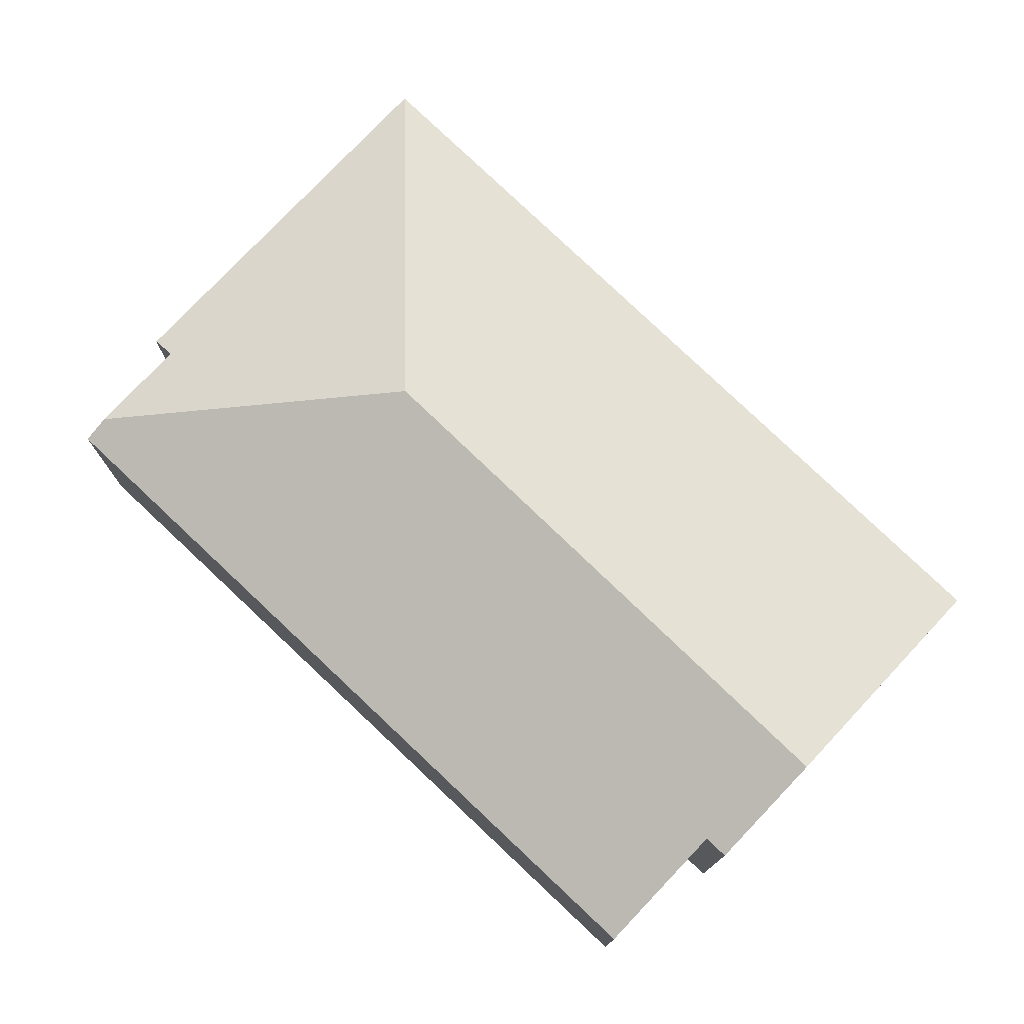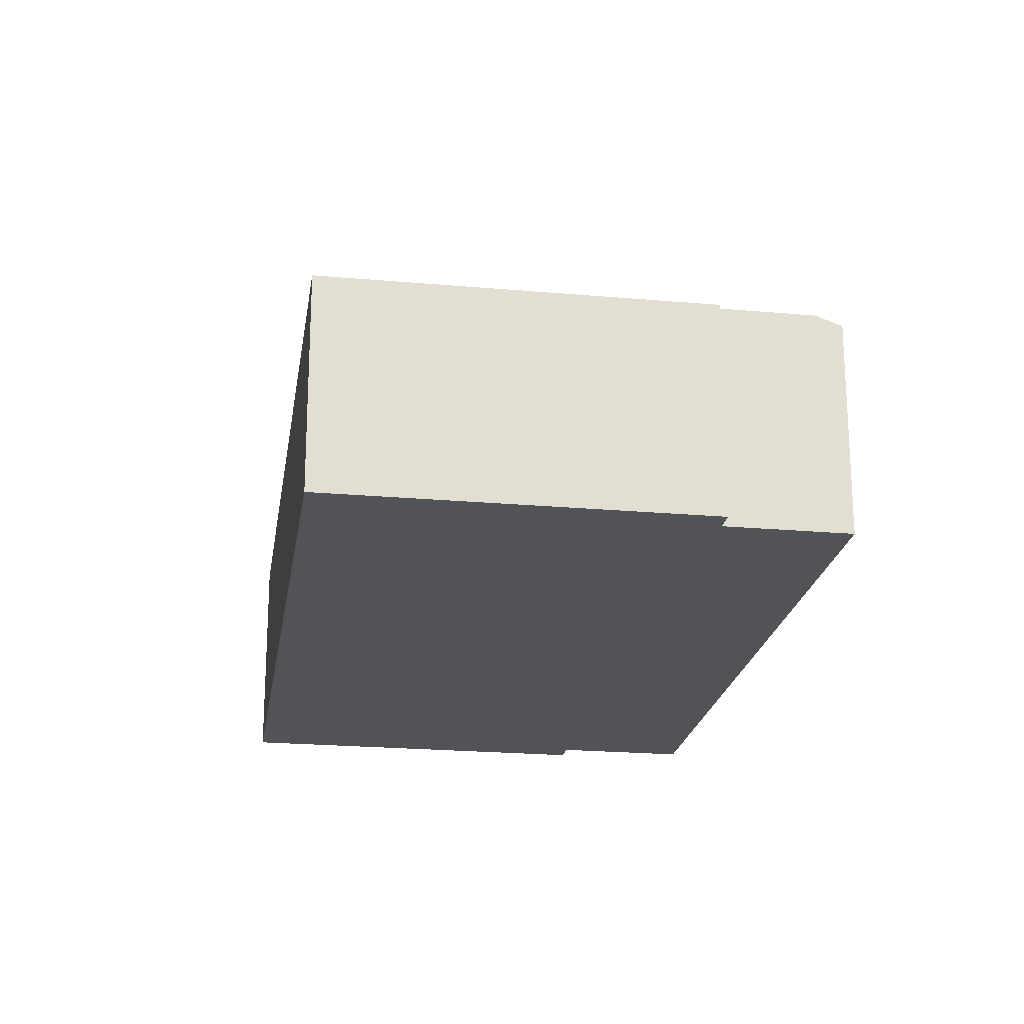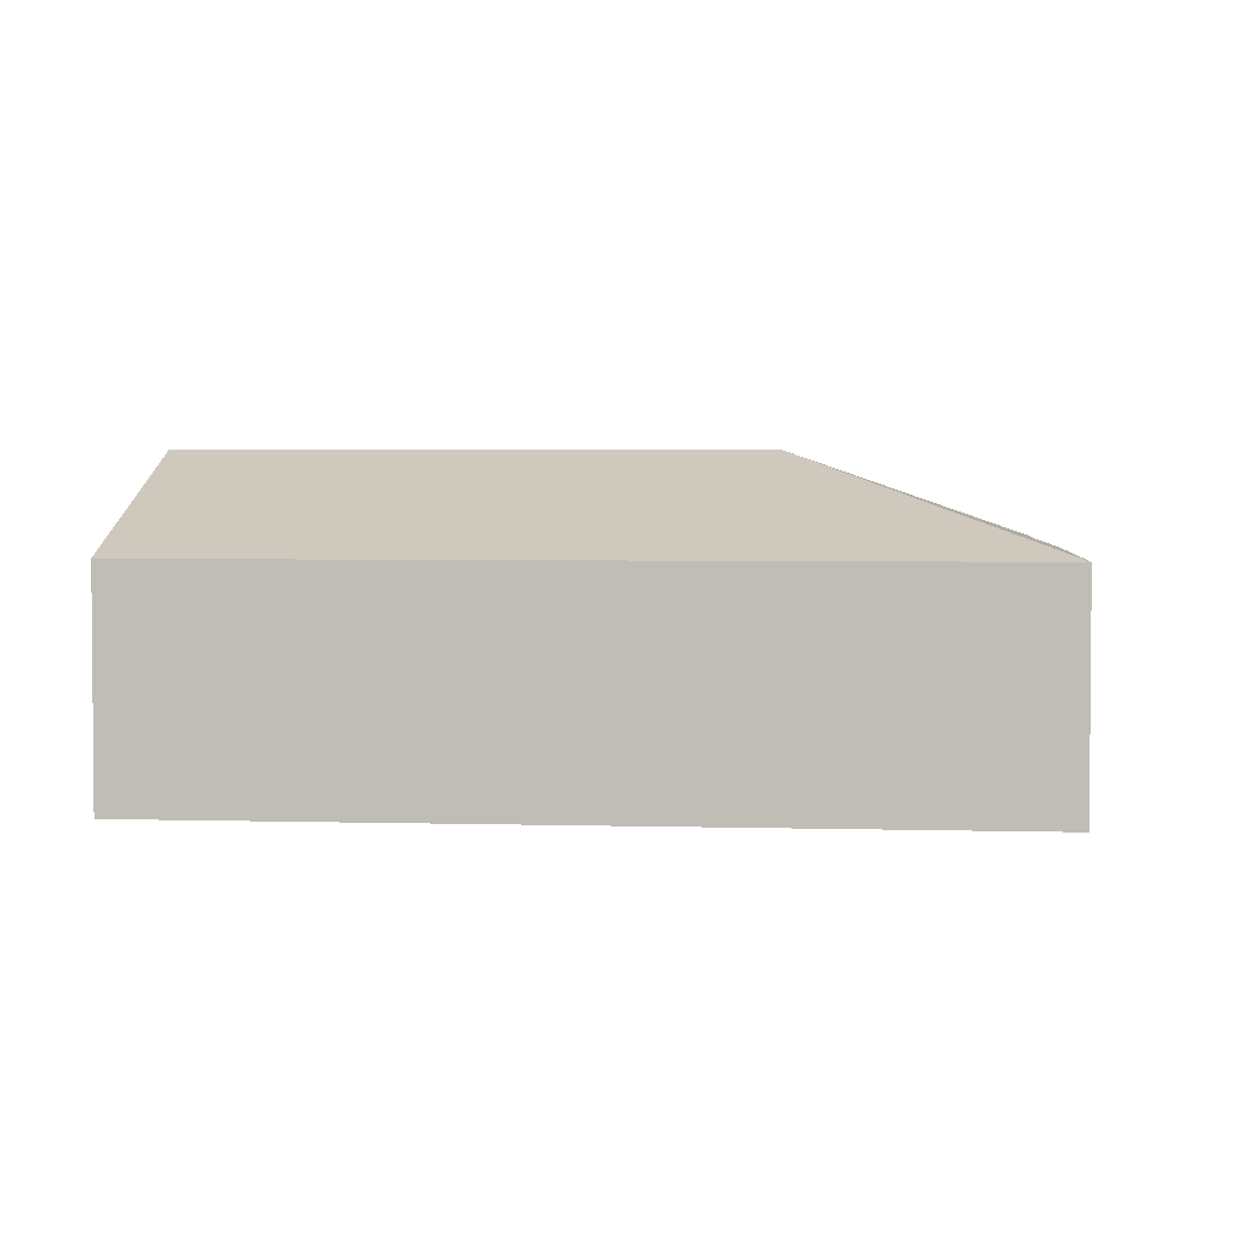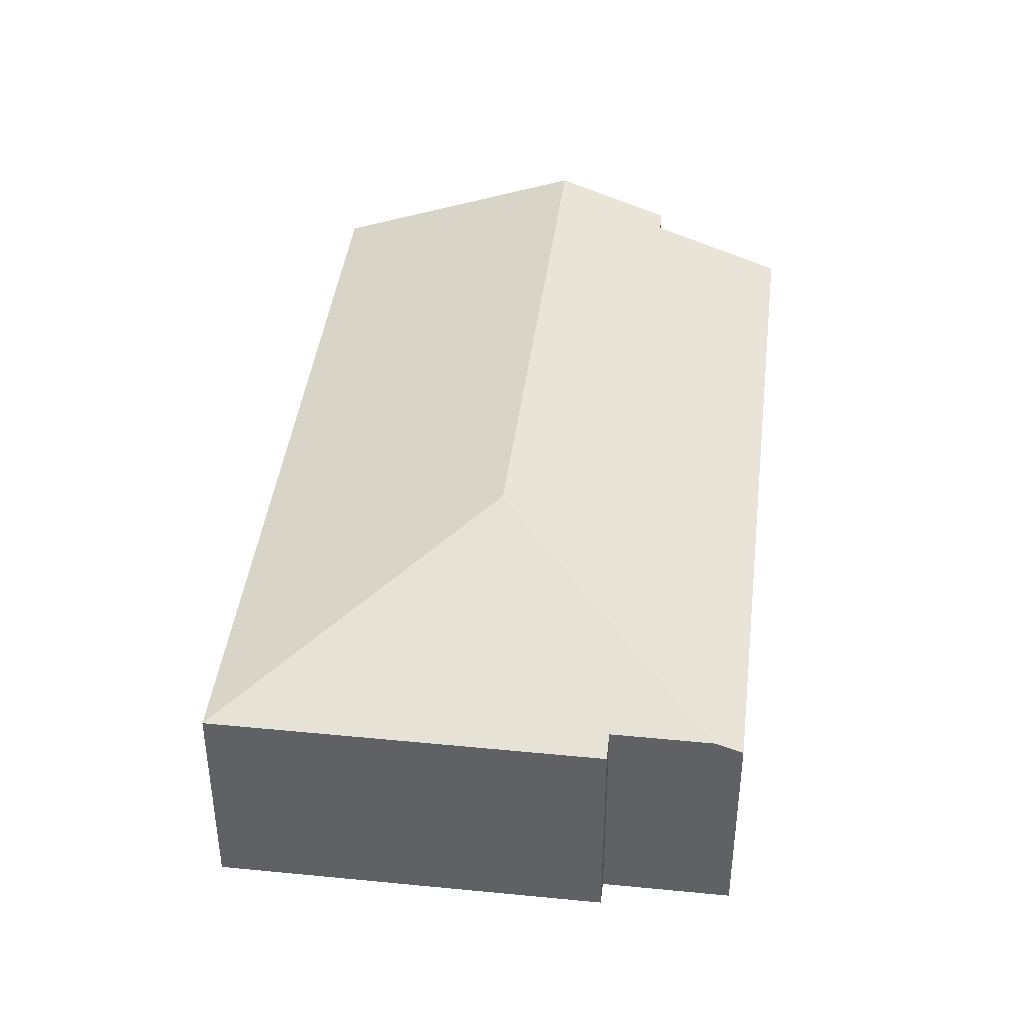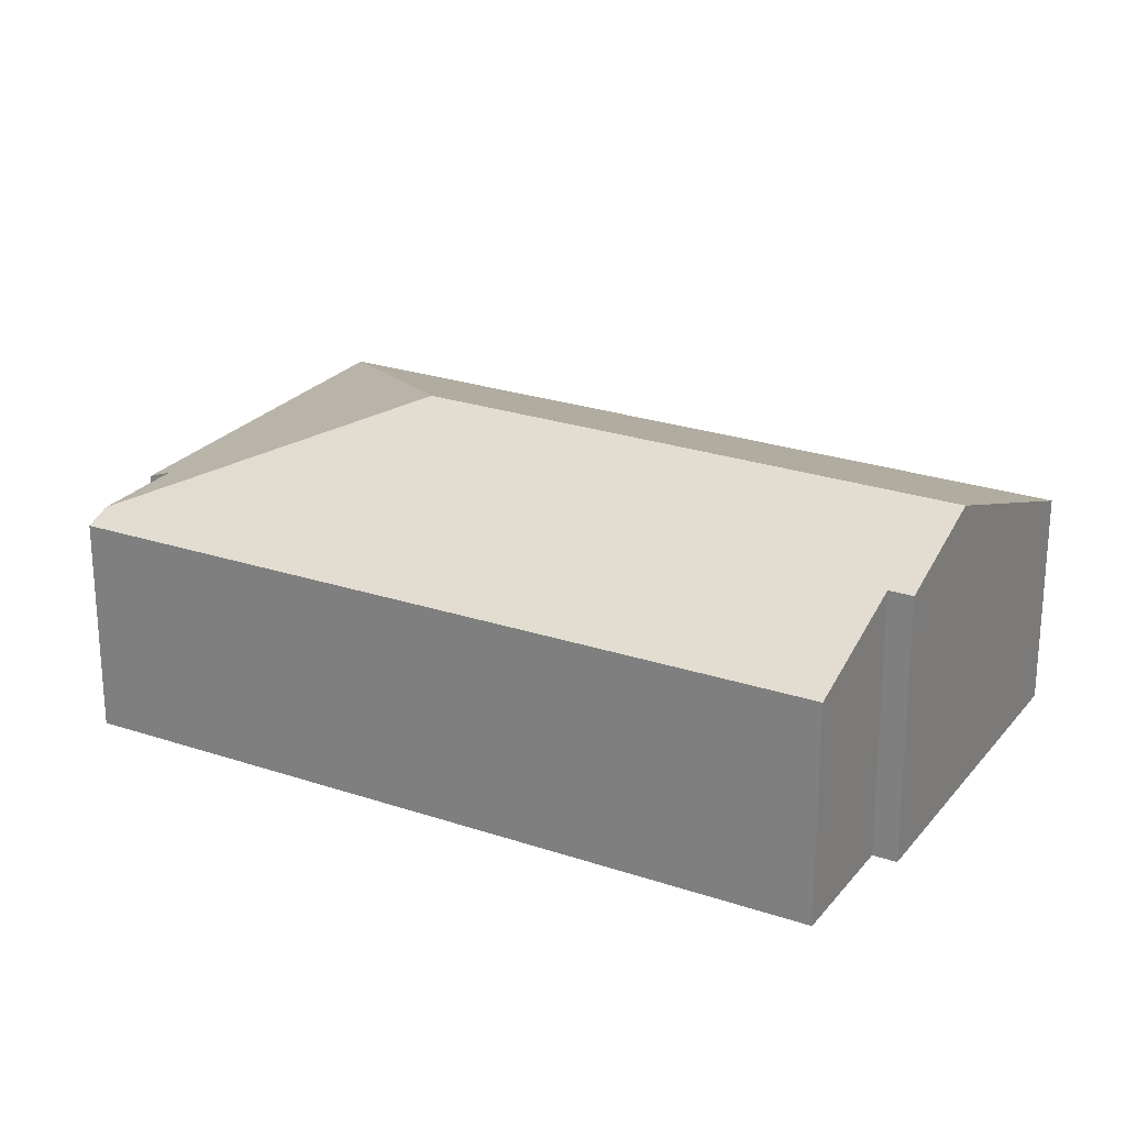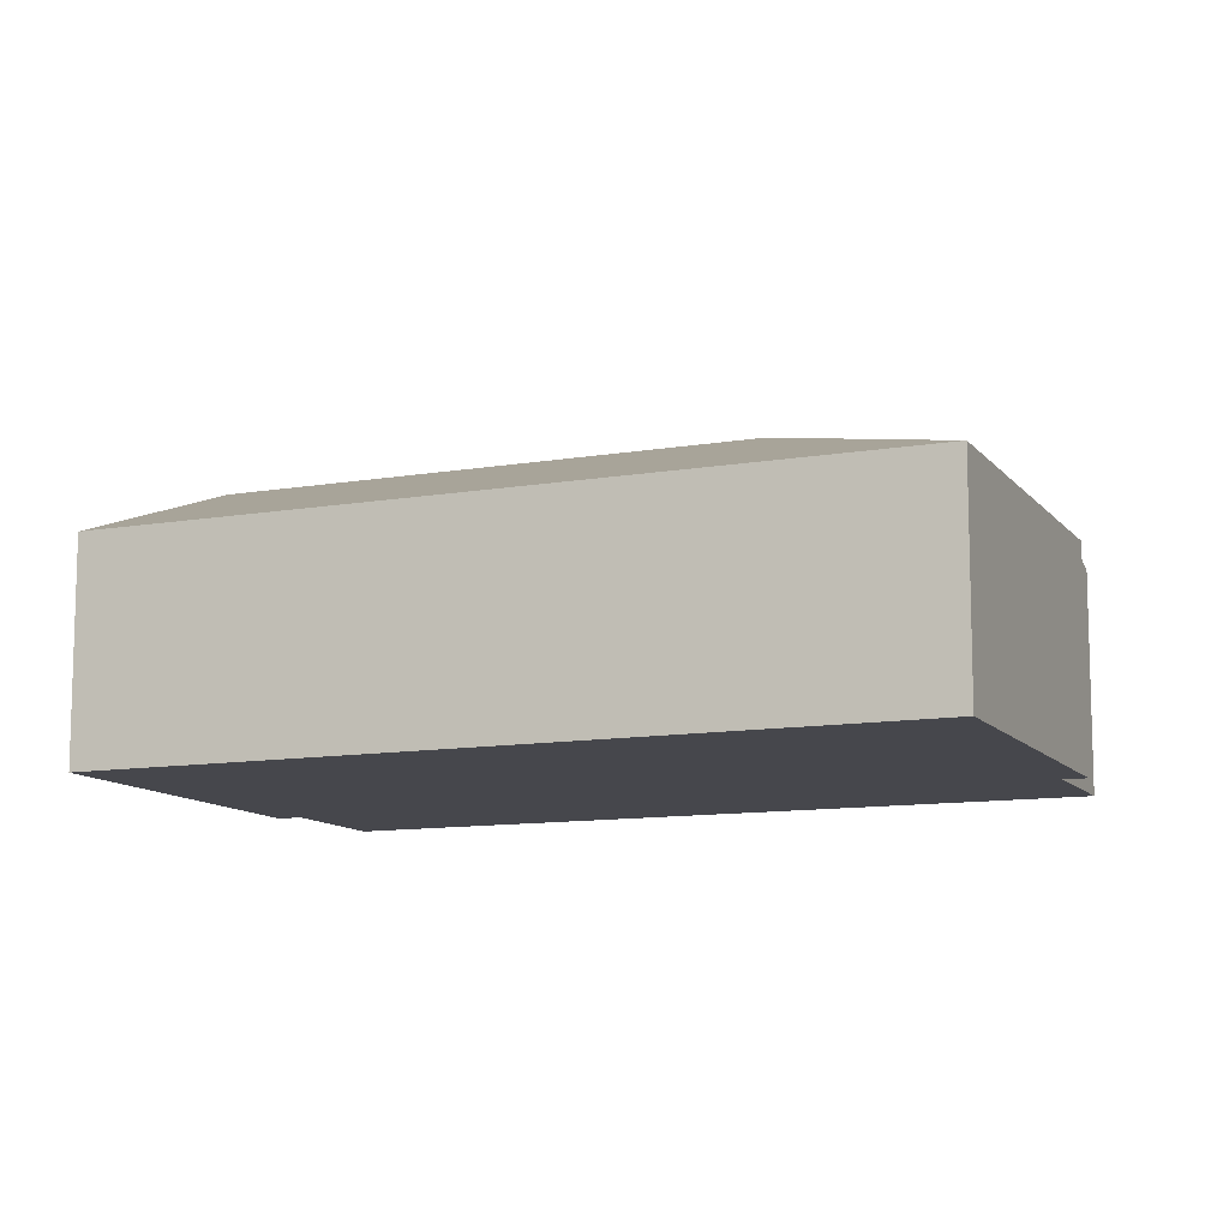
<metadata>
{"format":"obj","ext":"obj","renderer":"f3d","projection":"perspective","resolution":1024,"background":"white","views":[{"elev":77.1,"azim":161.6,"up":"+Y"},{"elev":-21.7,"azim":19.3,"up":"+Y"},{"elev":3.3,"azim":-56.5,"up":"+Y"},{"elev":42.4,"azim":35.0,"up":"+Y"},{"elev":24.5,"azim":147.2,"up":"+Y"},{"elev":-11.0,"azim":-39.2,"up":"+Y"}]}
</metadata>
<code>
v  22.46 6.329 13.27
v  13.68 8.639 10.59
v  19.97 6.329 14.61
v  20.29 6.092 15.2
v  10.69 6.092 20.36
v  6.336 8.639 -3.405
v  9.546 7.478 -4.342
v  9.218 7.48 -4.954
v  23.12 6.063 12.92
v  12.88 6.138 -6.134
v  0 6.092 3.73e-16
v  0.88 6.092 1.677
v  8.817 6.092 16.8
v  9.218 3.033e-16 -4.954
v  0 0 0
v  6.336 2.085e-16 -3.405
v  9.546 2.659e-16 -4.342
v  12.88 3.756e-16 -6.134
v  0.88 -1.027e-16 1.677
v  8.817 -1.028e-15 16.8
v  10.69 -1.247e-15 20.36
v  20.29 -9.308e-16 15.2
v  19.97 -8.947e-16 14.61
v  23.12 -7.909e-16 12.92
v  22.46 -8.127e-16 13.27
g defaultobject
f 1 2 3
f 4 3 2
f 5 4 2
f 6 7 8
f 7 9 10
f 9 7 6
f 9 6 2
f 9 2 1
f 11 2 6
f 2 11 12
f 2 12 13
f 2 13 5
f 14 6 8
f 6 14 11
f 11 14 15
f 15 14 16
f 10 17 7
f 17 10 18
f 15 12 11
f 12 15 13
f 13 15 19
f 13 19 20
f 13 20 5
f 5 20 21
f 21 4 5
f 4 21 22
f 23 1 3
f 1 23 9
f 9 23 24
f 24 23 25
f 4 23 3
f 23 4 22
f 9 18 10
f 18 9 24
f 7 14 8
f 14 7 17
f 14 17 16
f 20 22 21
f 22 20 19
f 22 19 23
f 23 19 25
f 25 19 24
f 24 19 18
f 18 19 17
f 17 19 15
f 17 15 16

</code>
